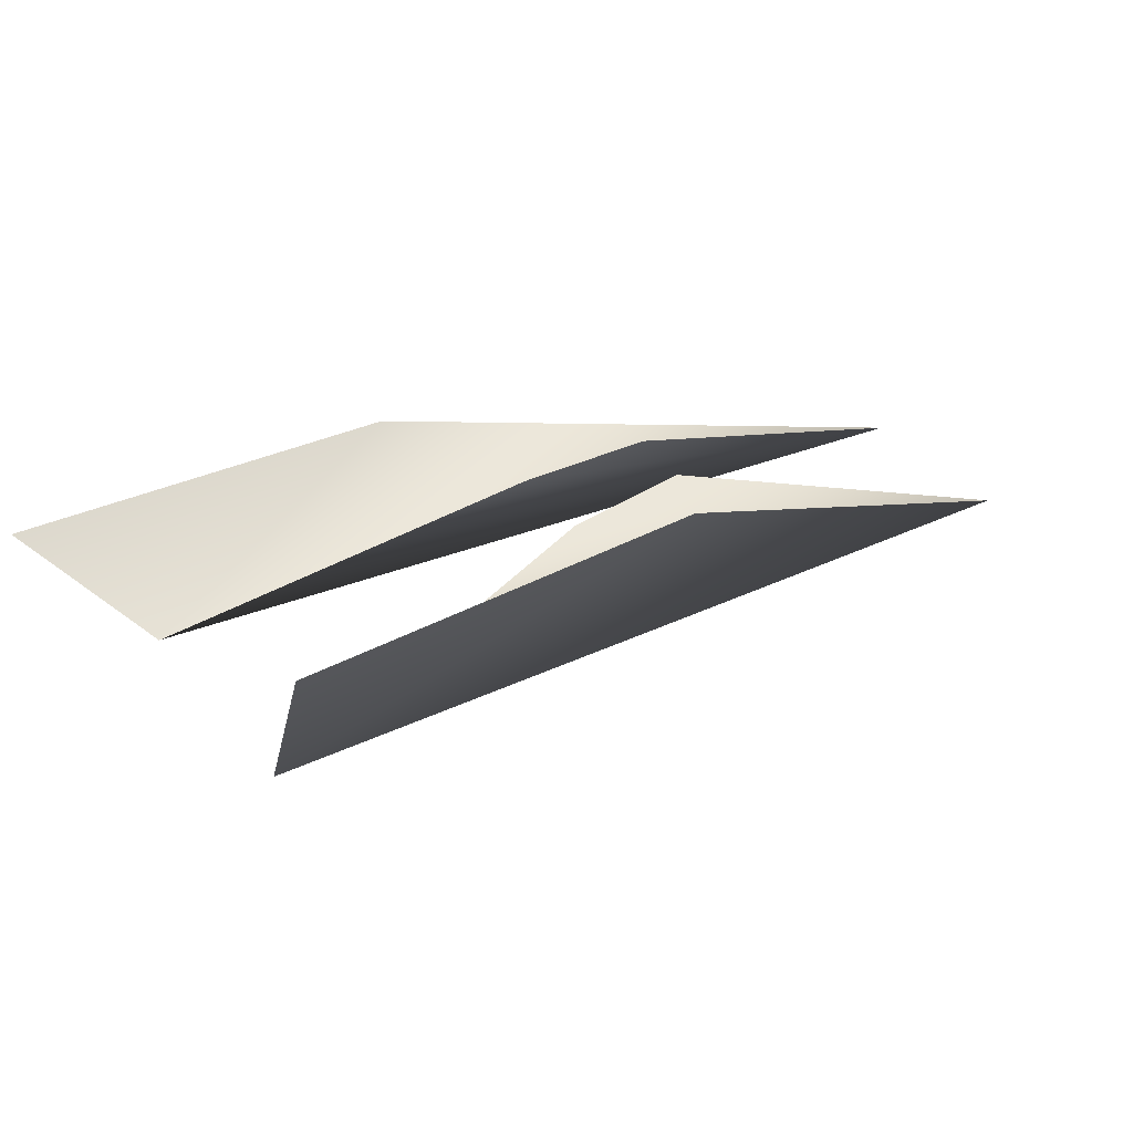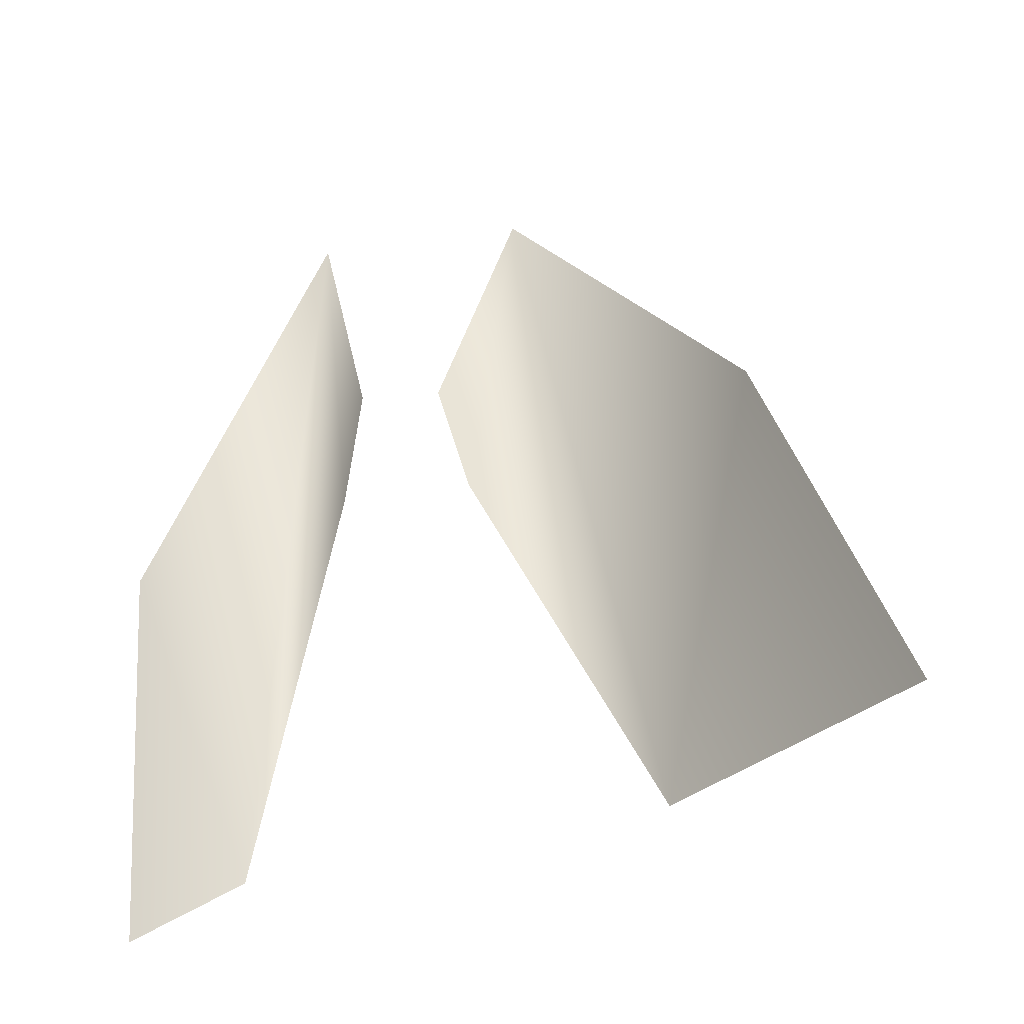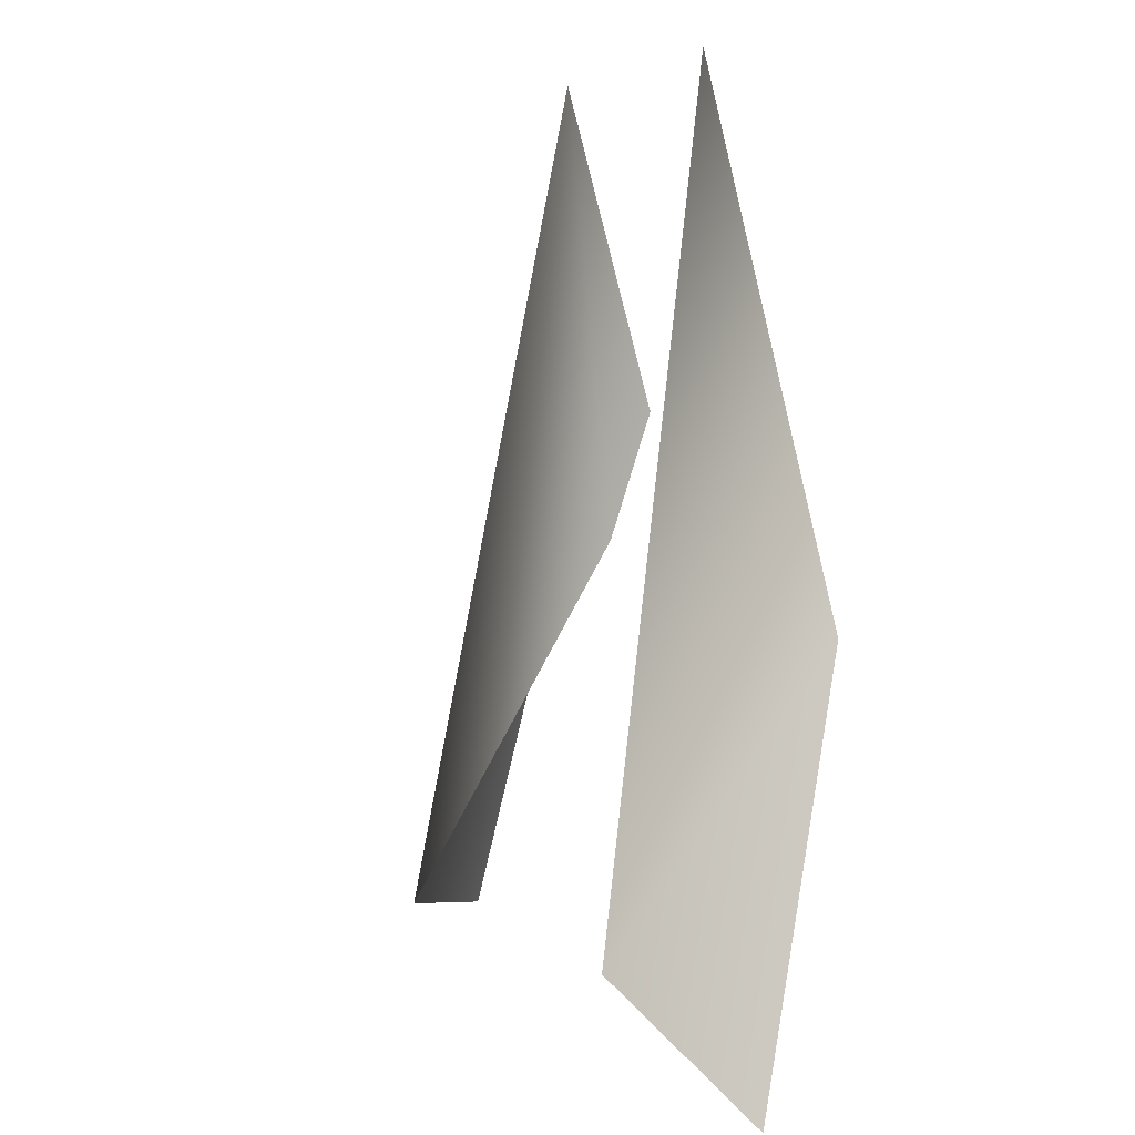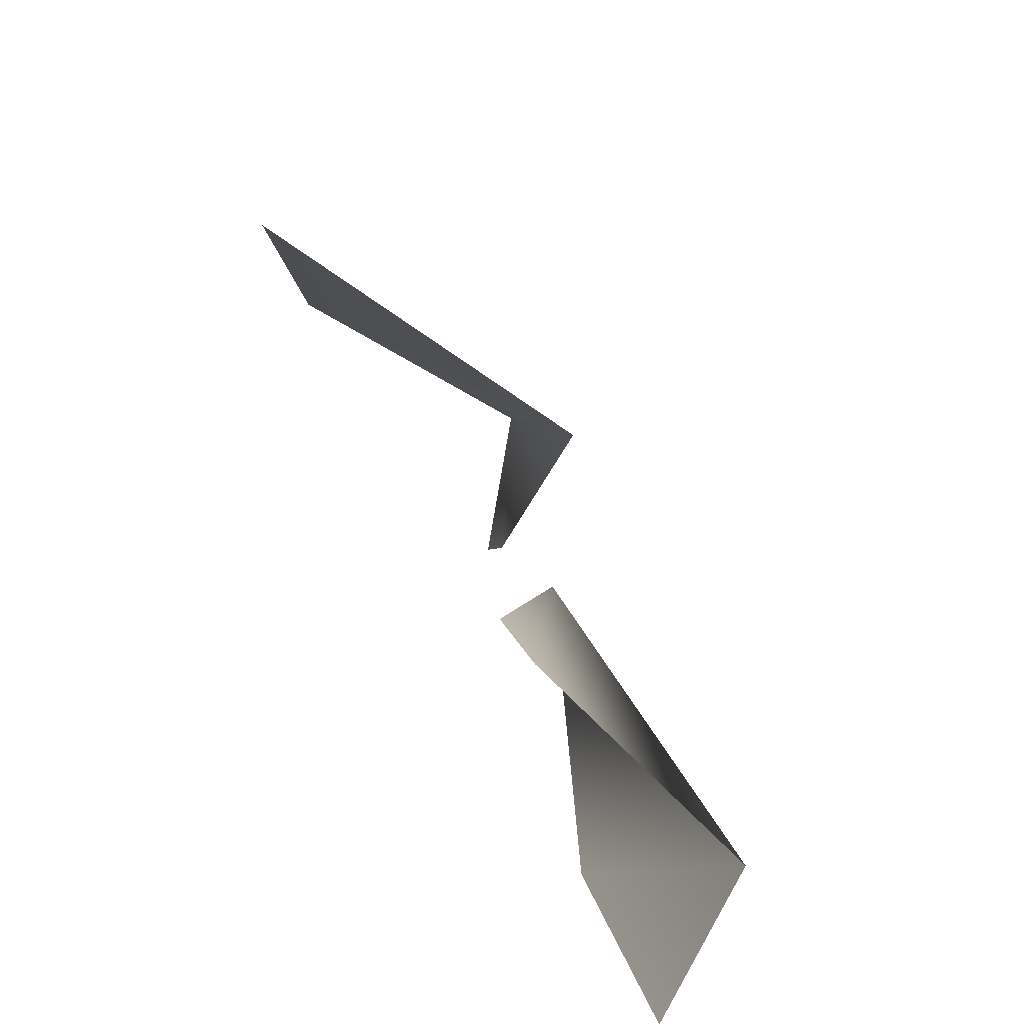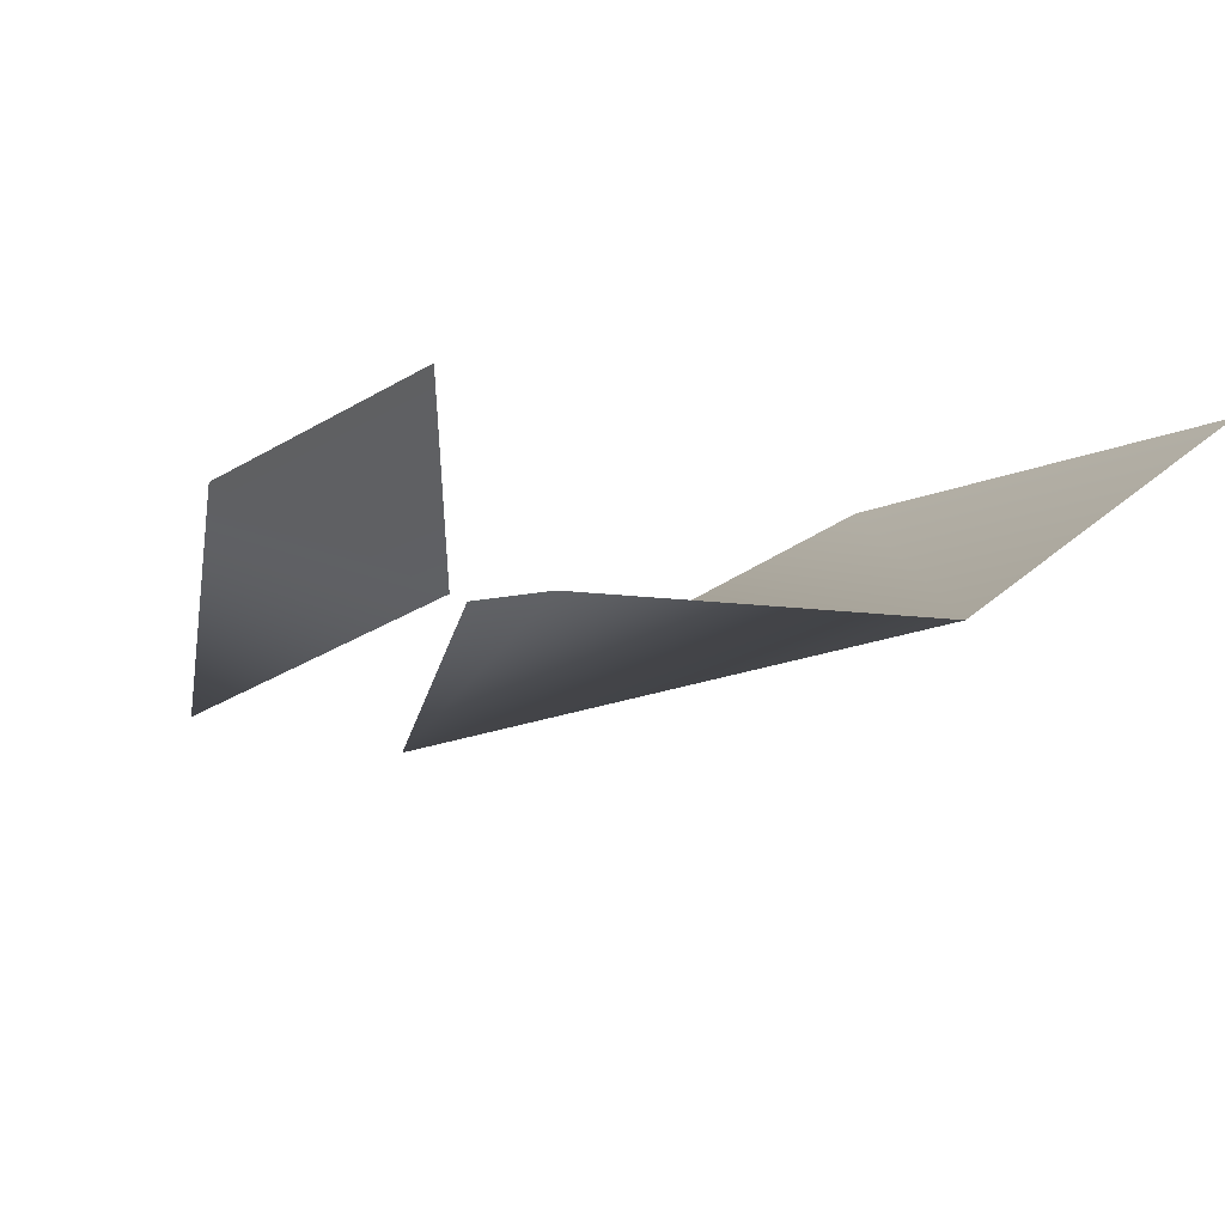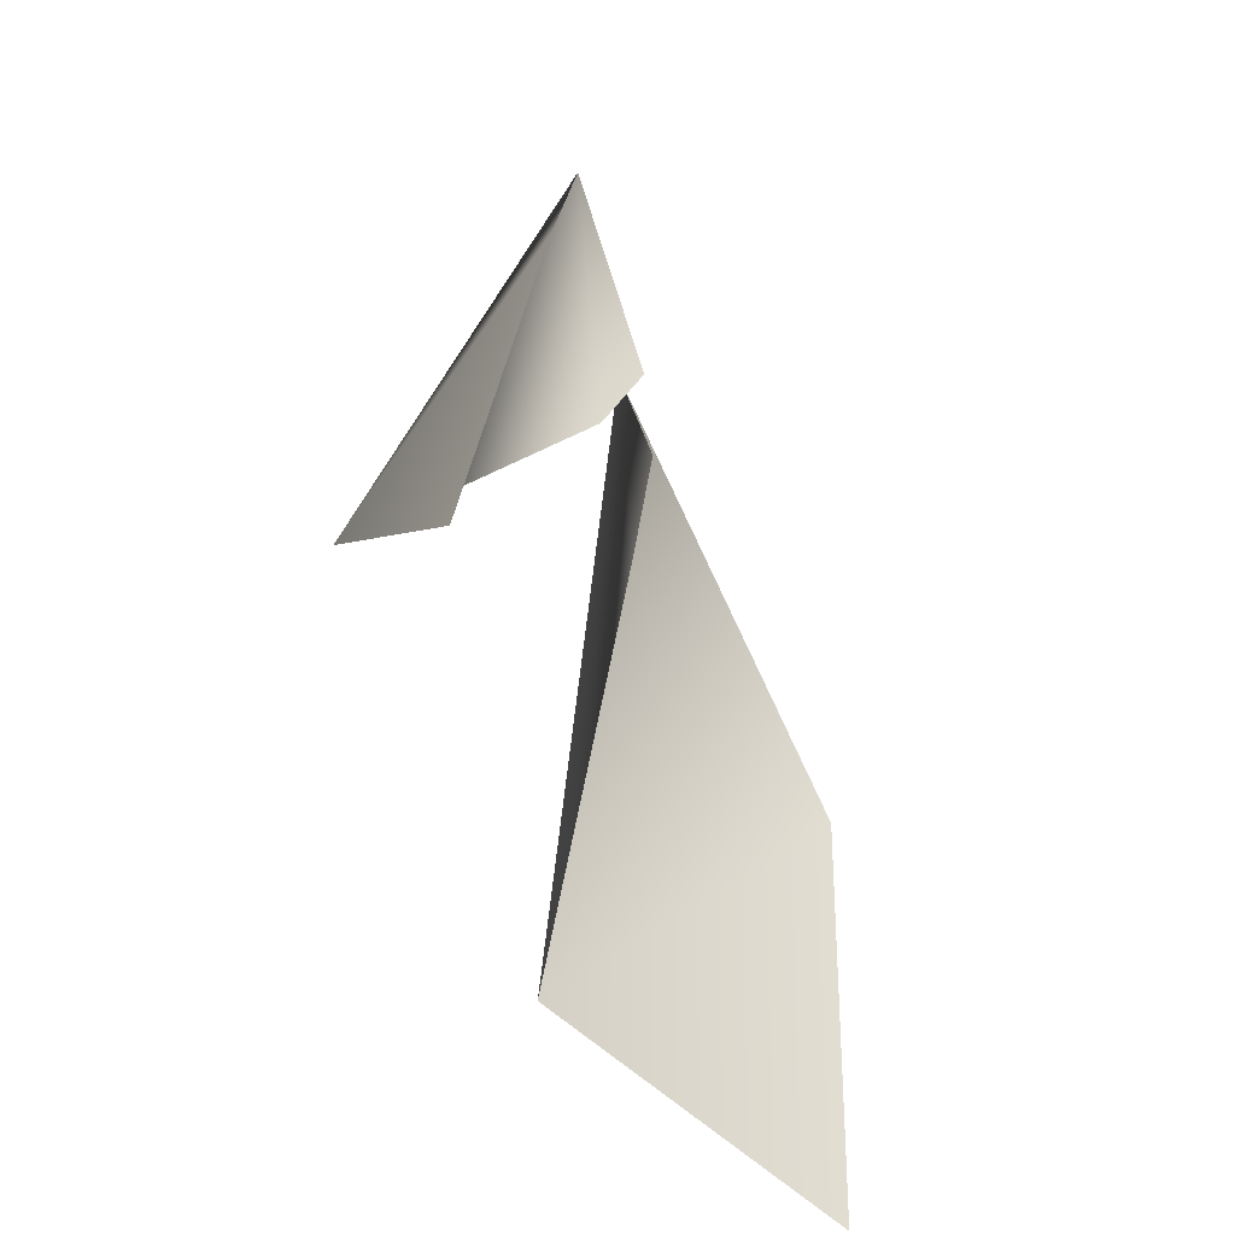
<metadata>
{"format":"obj","ext":"obj","renderer":"f3d","projection":"perspective","resolution":1024,"background":"white","views":[{"elev":22.8,"azim":68.1,"up":"+Z"},{"elev":-42.7,"azim":10.5,"up":"+Y"},{"elev":0.7,"azim":-120.9,"up":"+Y"},{"elev":-75.3,"azim":104.3,"up":"+Y"},{"elev":-20.7,"azim":-27.9,"up":"+Z"},{"elev":-57.5,"azim":-79.1,"up":"+Y"}]}
</metadata>
<code>
o Cube_Cube.005
v 1.295 1.374 -2.429
v 0.6848 3.759 -1.942
v 2.157 9.954 -2.849
v 4.91 -5.714 -4.7
v -2.319 9.955 -2.789
v -0.9502 3.759 -1.792
v -1.397 1.384 -2.472
v -3.926 -5.685 -5.844
v 7.389 1.056 0.109
v 9.975 -6.618 -0.4808
v -5.7 -0.2314 -2.4
v -5.383 -8.244 -3.668
f 1 2 3
f 1 3 4
f 5 6 7
f 5 7 8
f 4 3 9
f 4 9 10
f 11 5 8
f 11 8 12

</code>
